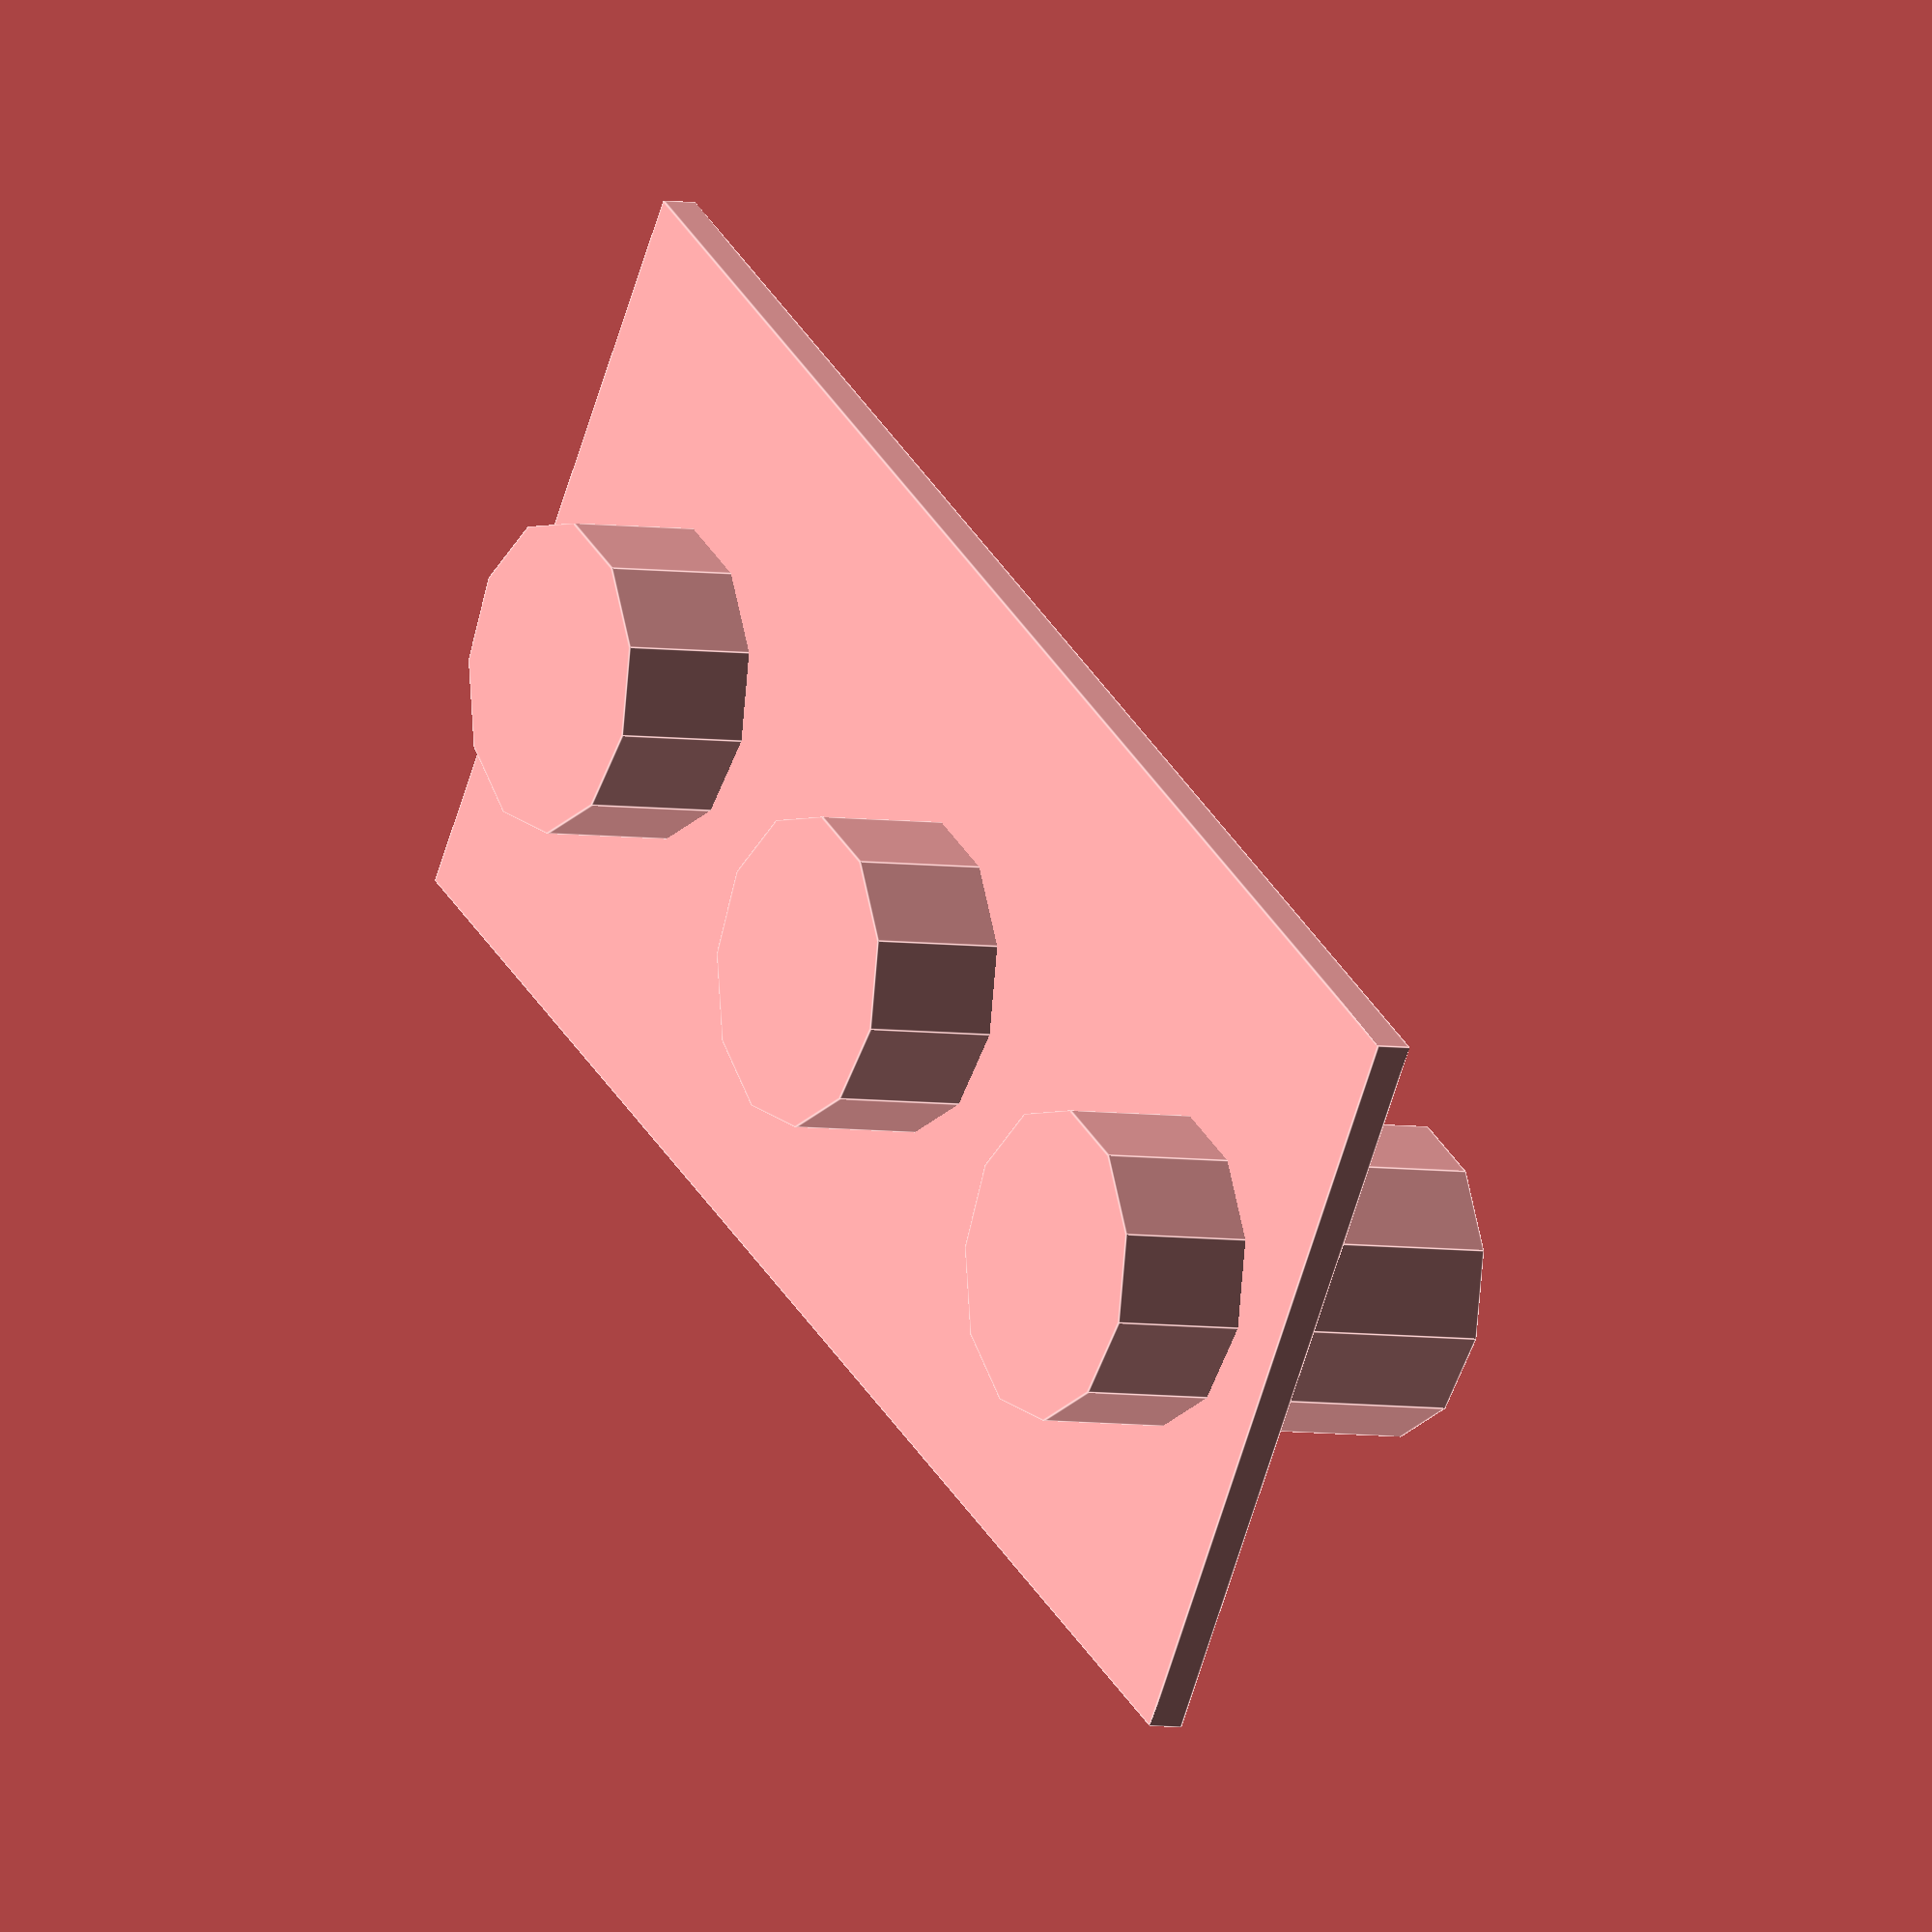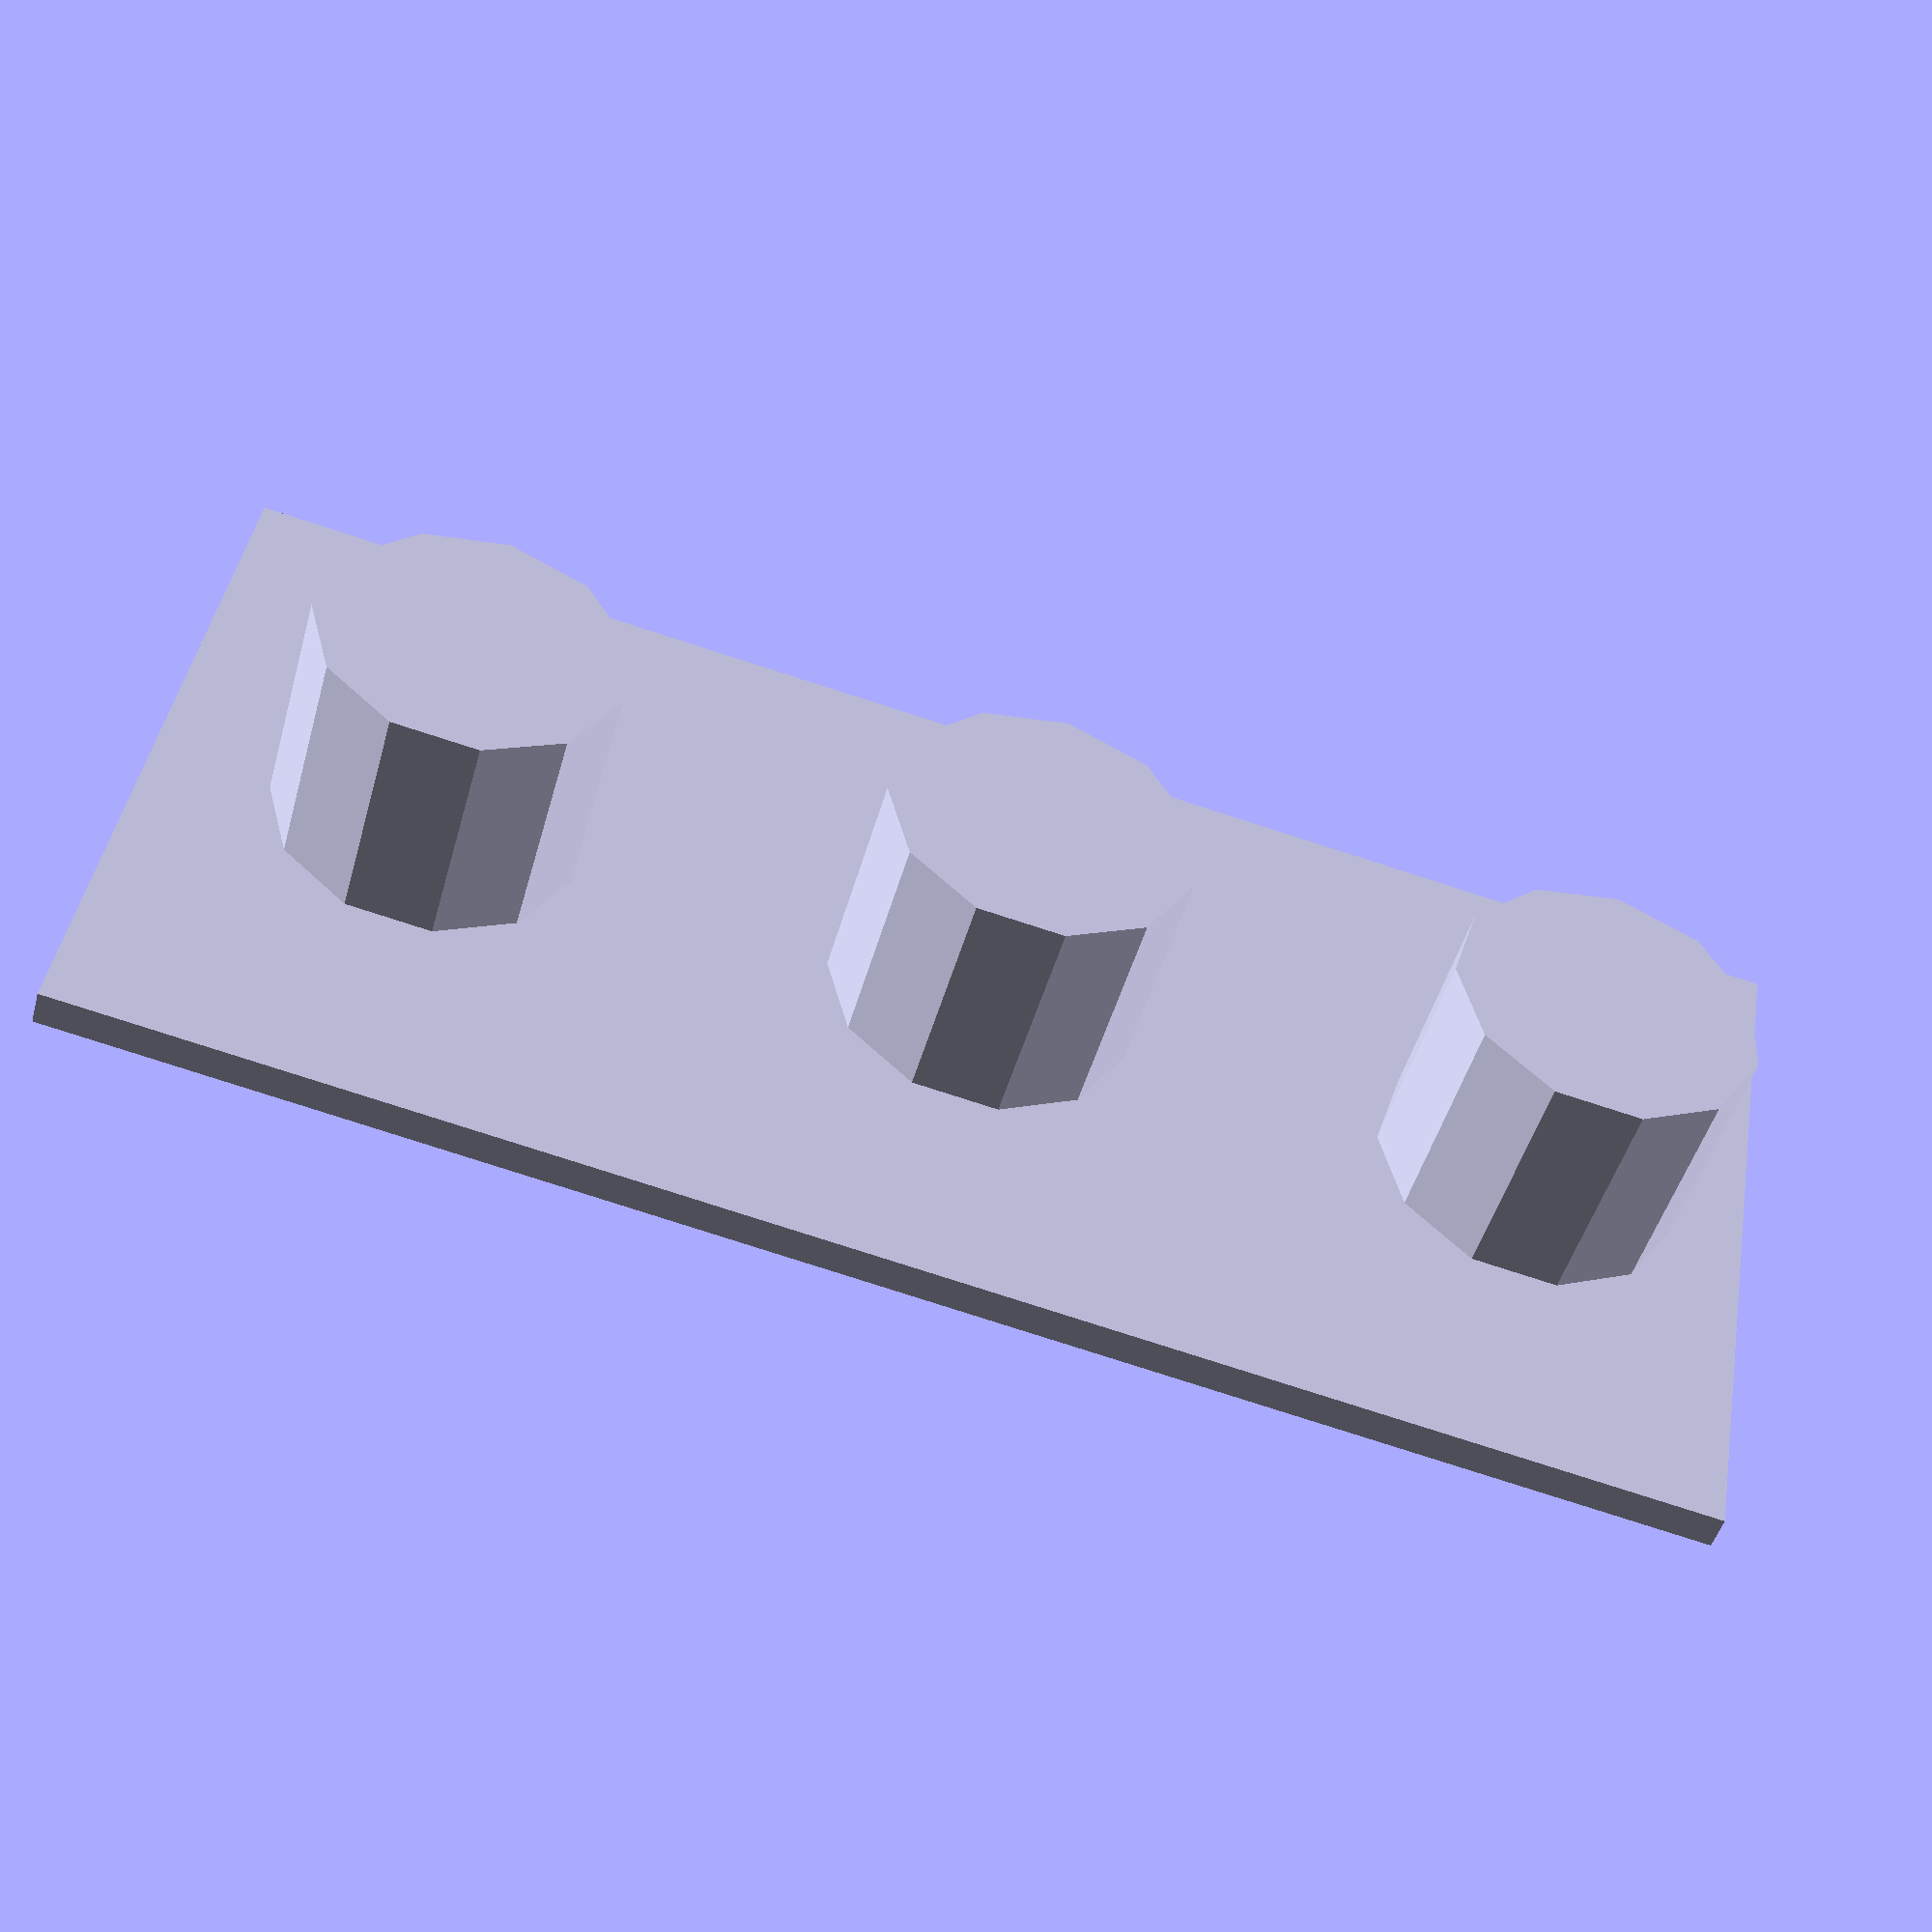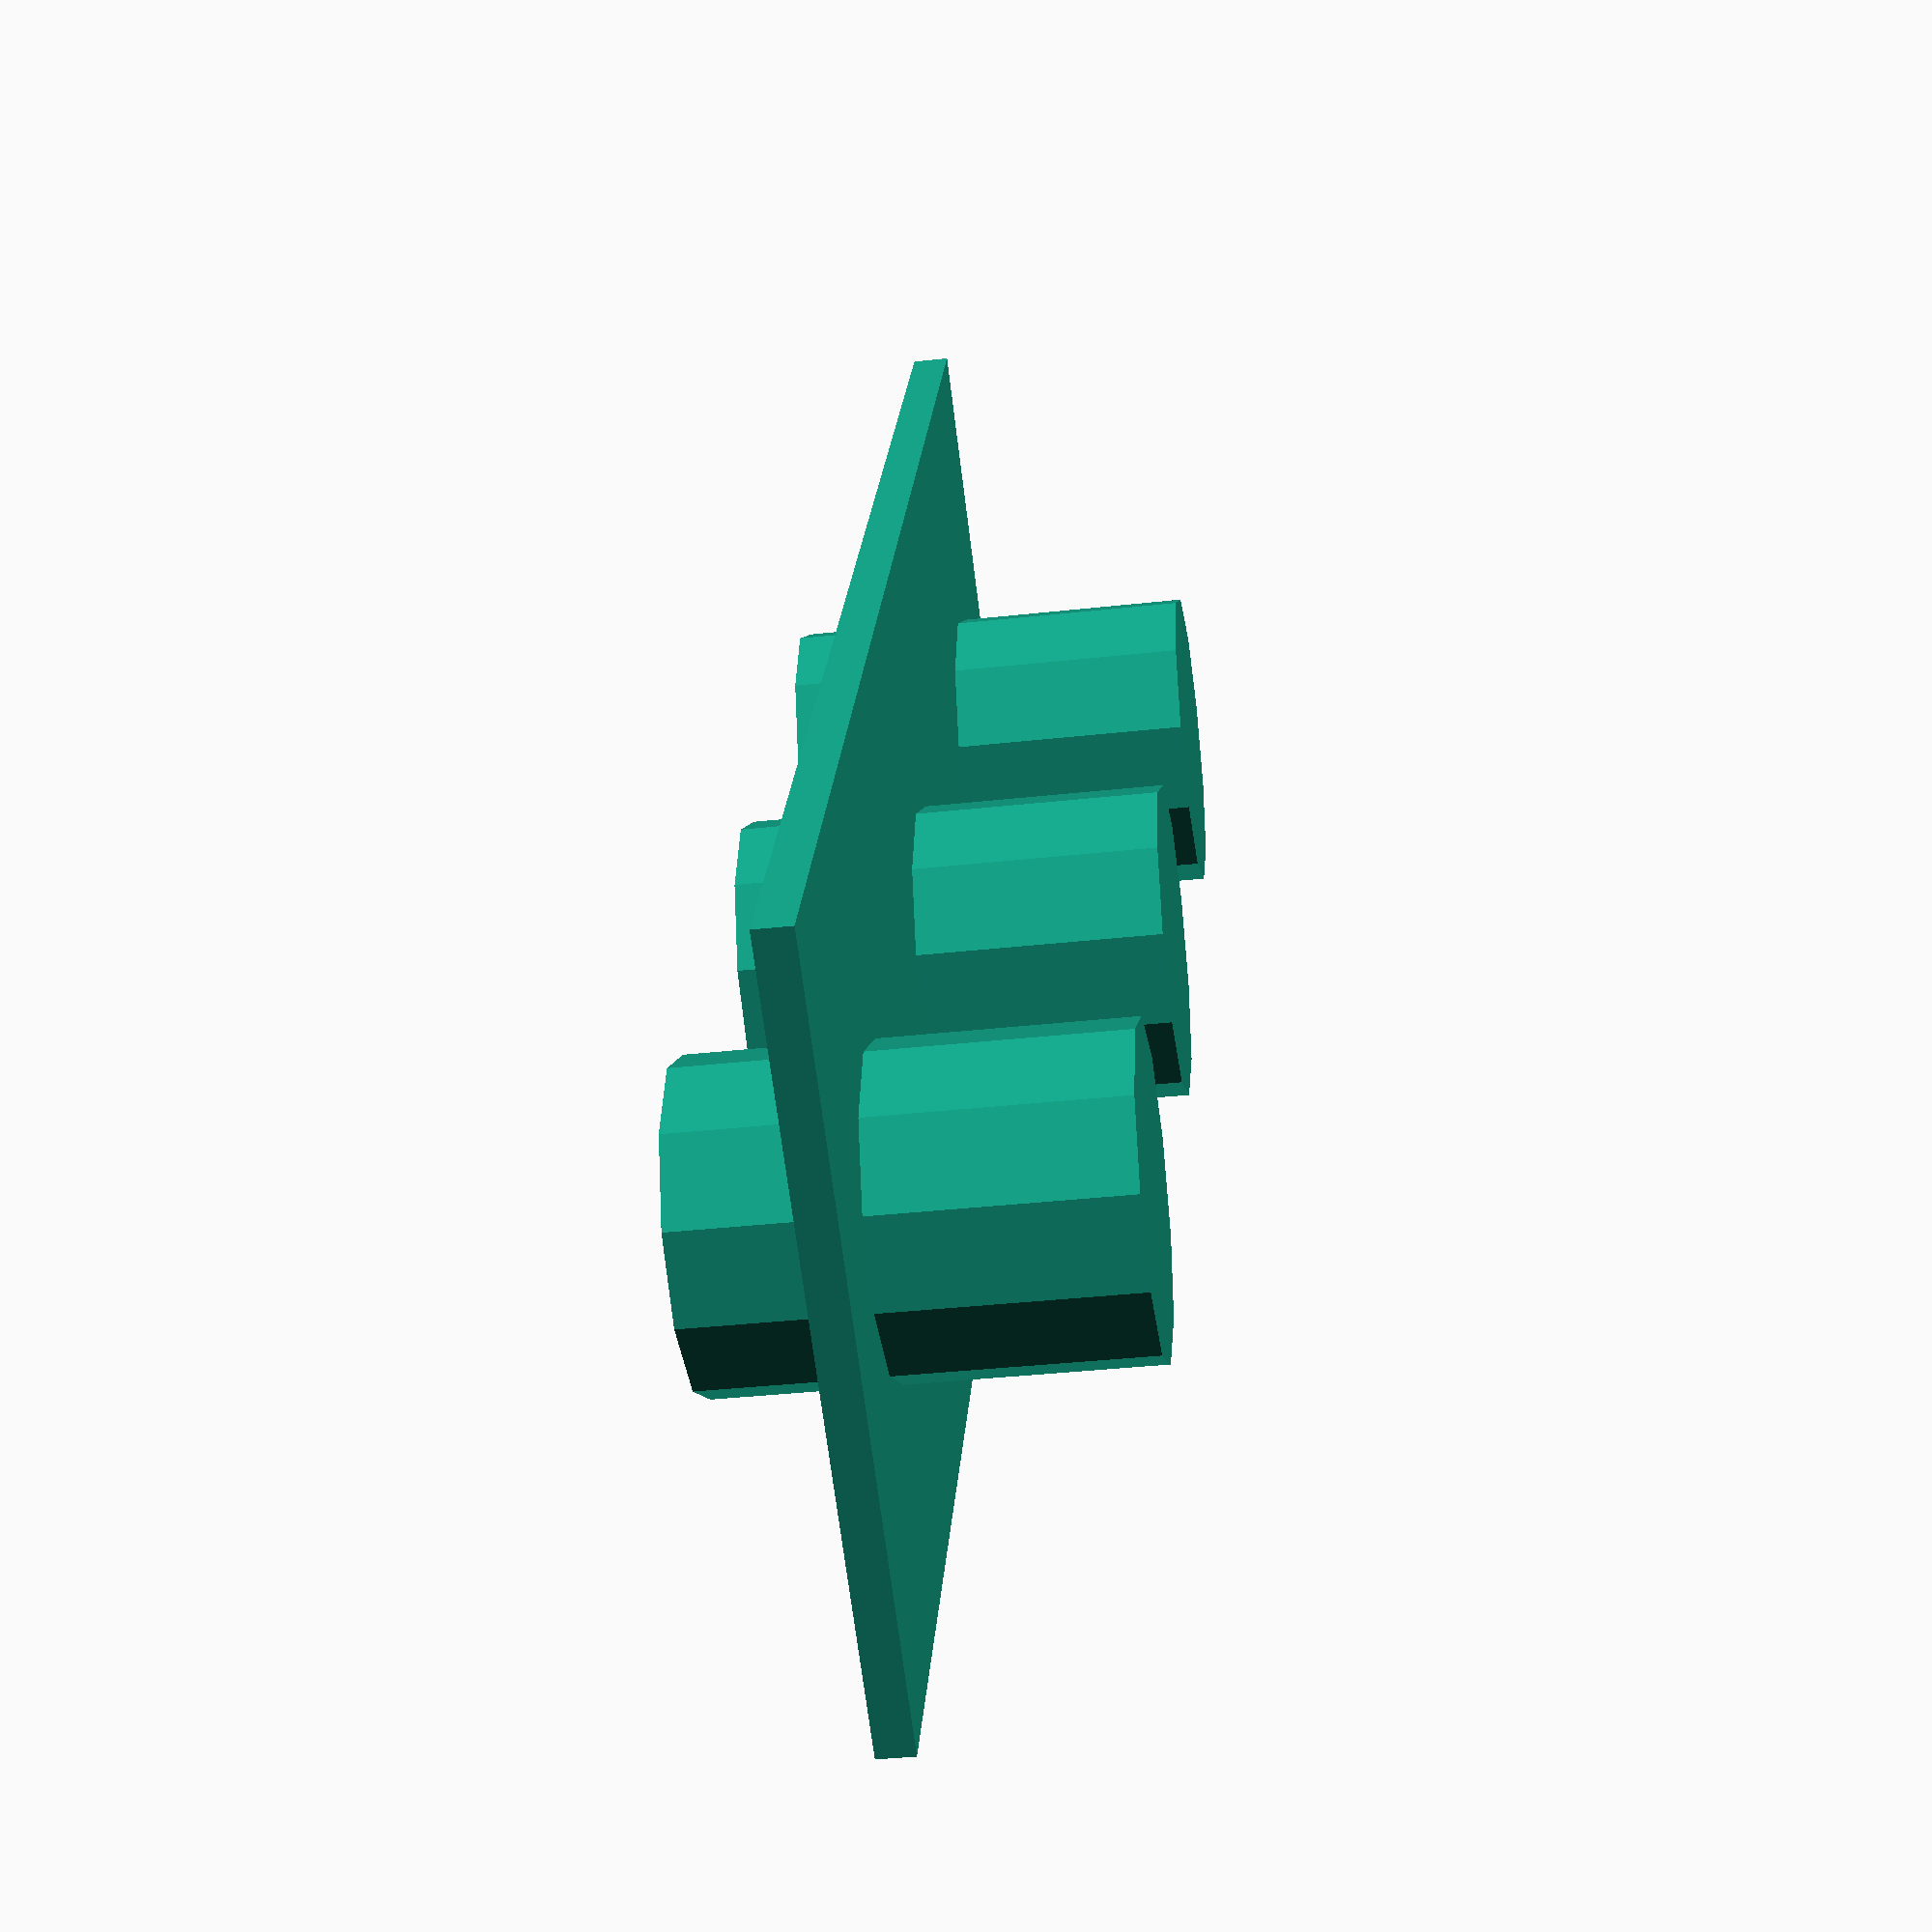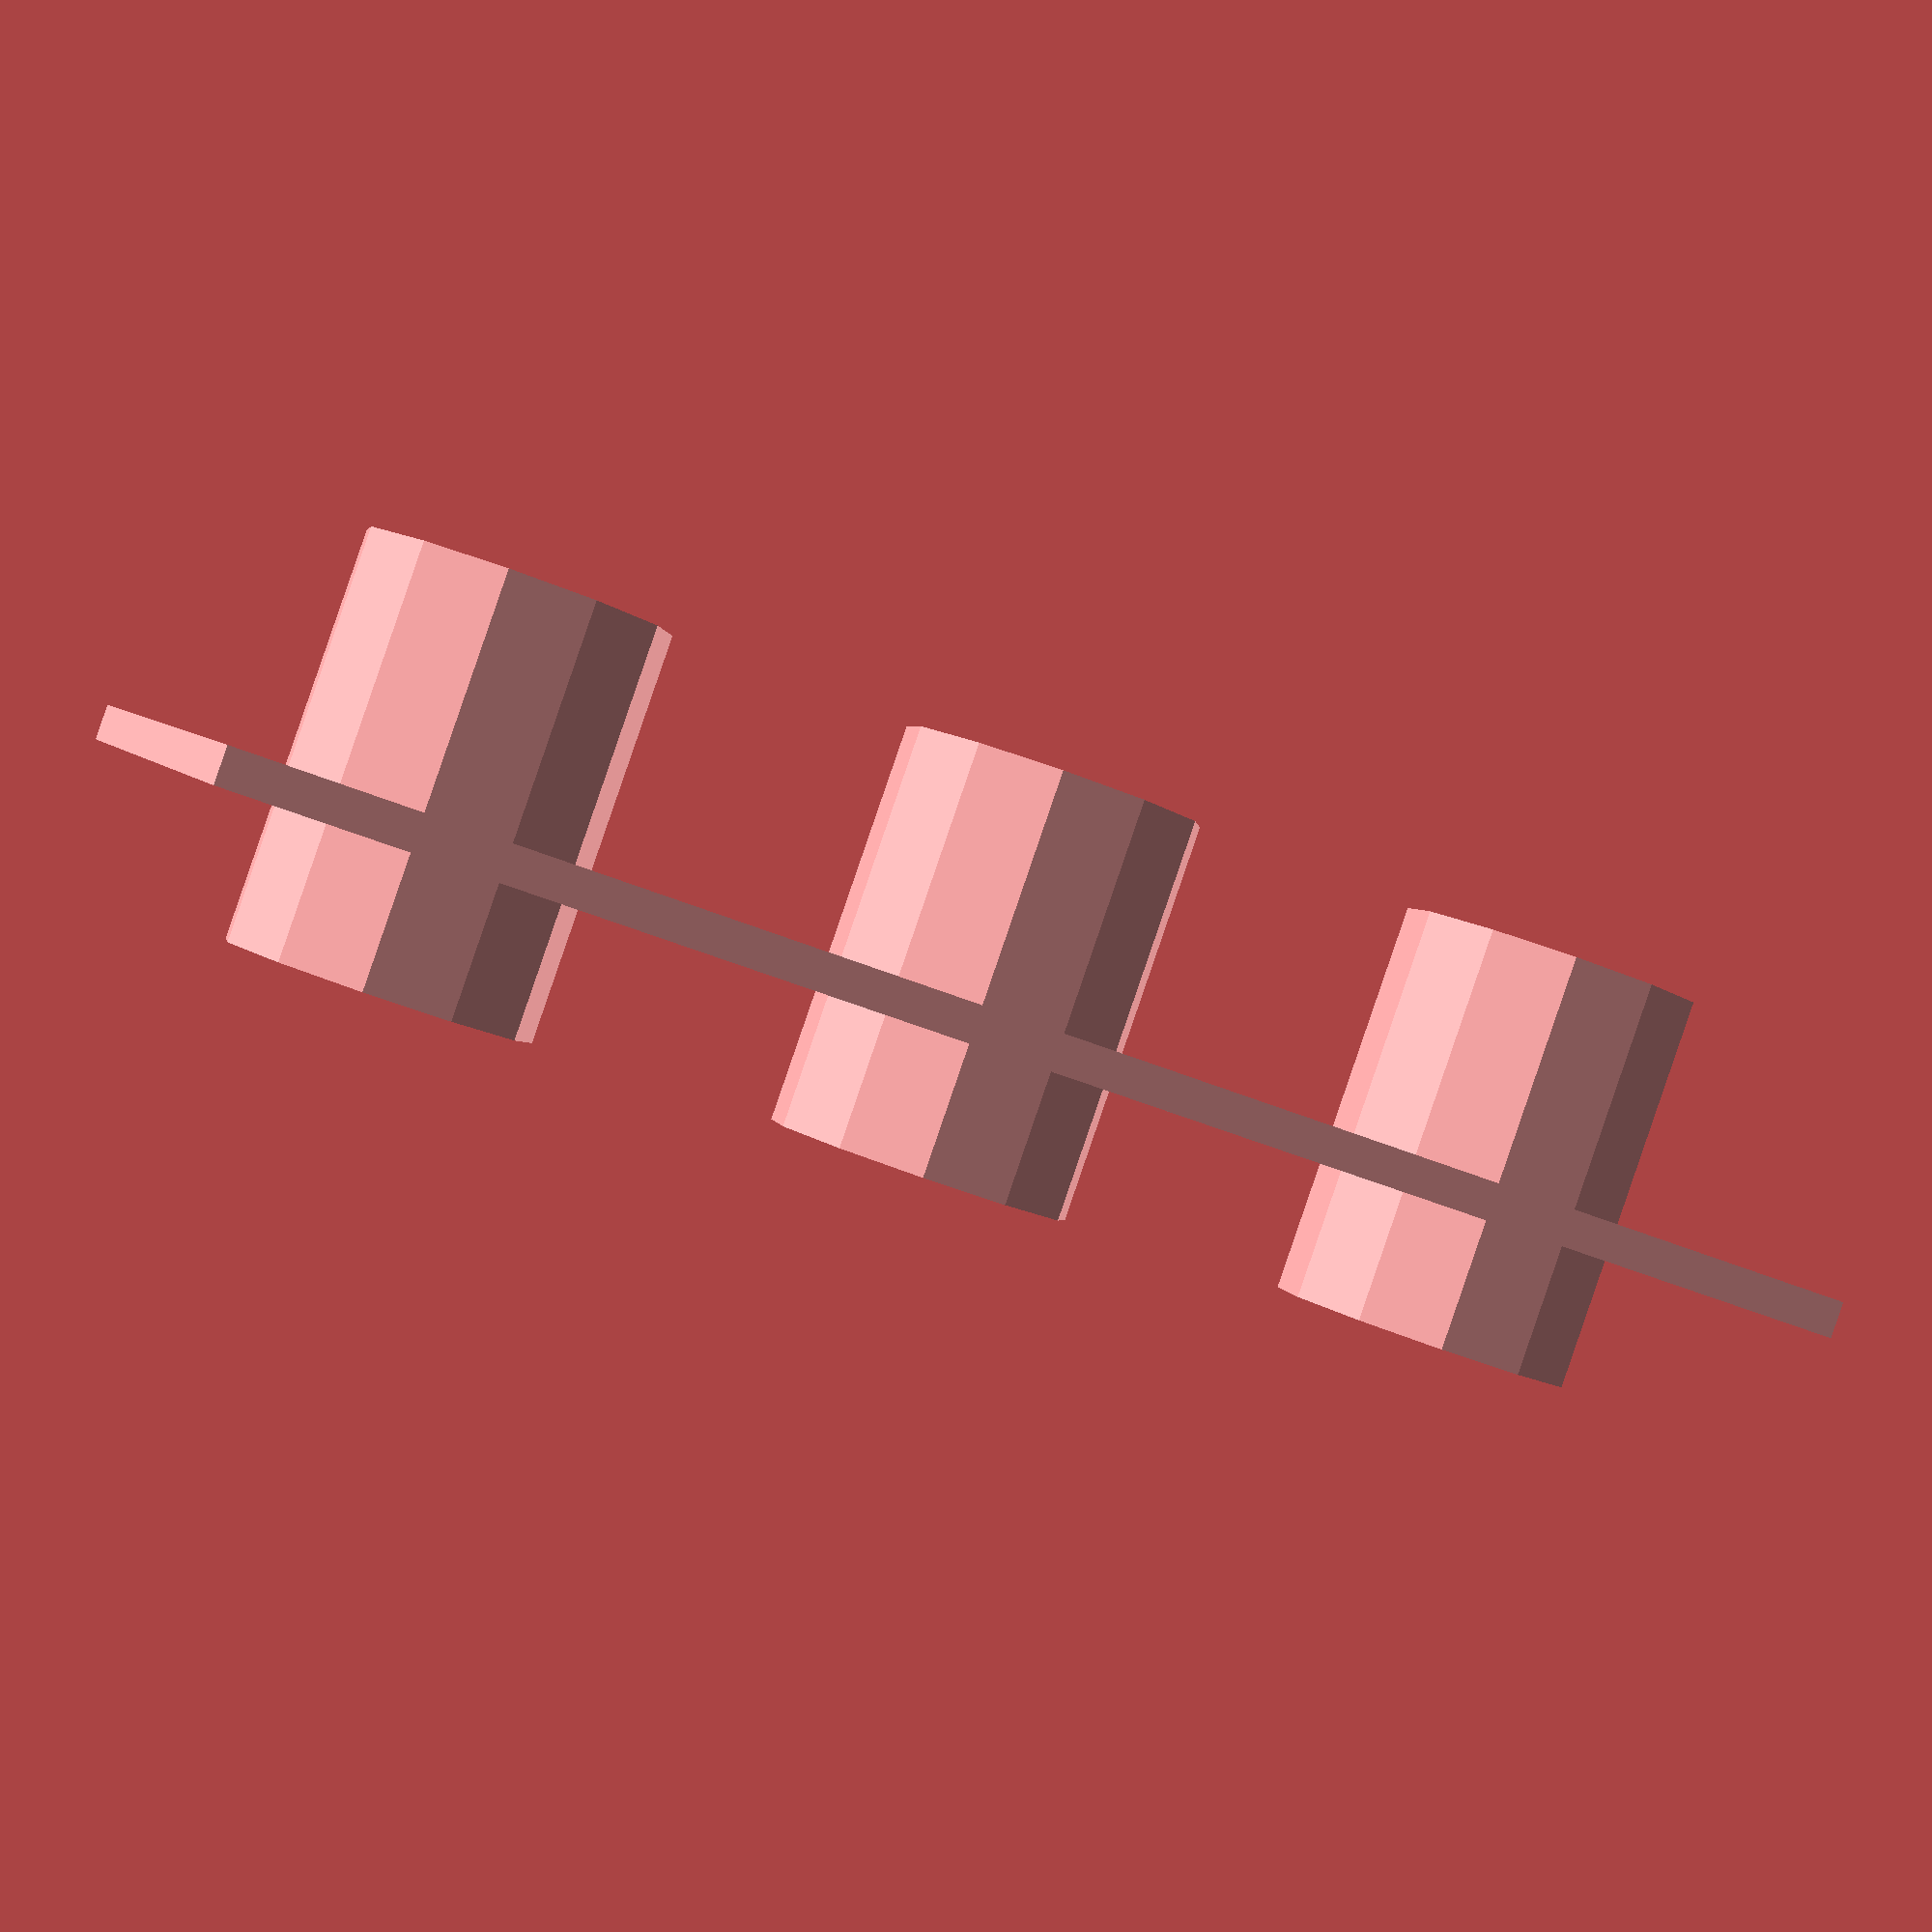
<openscad>
translate([8.5, 5, -3]) cylinder(h=9, r1=3.4, r2=3.4);
translate([8.5, 17.5, -3]) cylinder(h=9, r1=3.4, r2=3.4);
translate([8.5, 30, -3]) cylinder(h=9, r1=3.4, r2=3.4);
cube([17, 36, 0.8], false);

</openscad>
<views>
elev=4.3 azim=55.9 roll=238.9 proj=o view=edges
elev=226.6 azim=99.6 roll=195.1 proj=p view=wireframe
elev=37.2 azim=210.0 roll=278.1 proj=p view=solid
elev=270.5 azim=71.5 roll=199.0 proj=p view=solid
</views>
